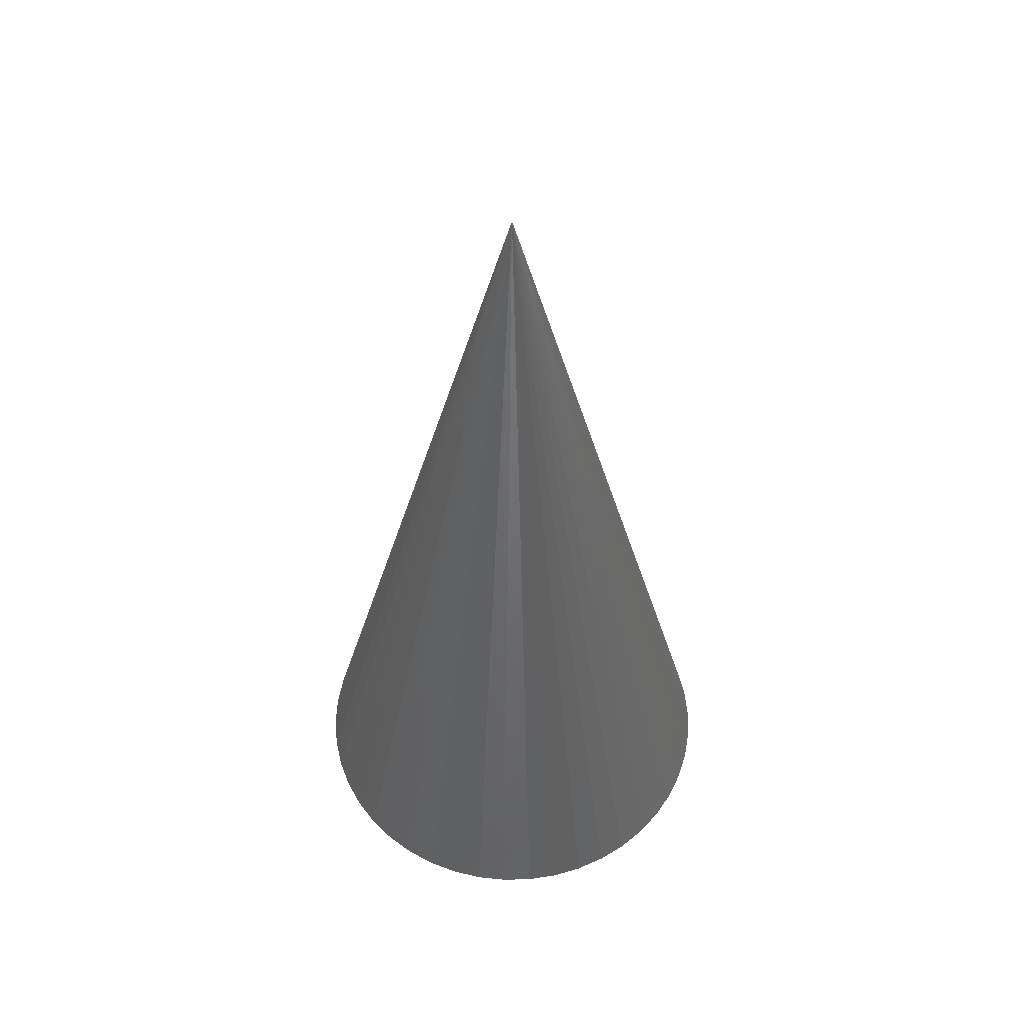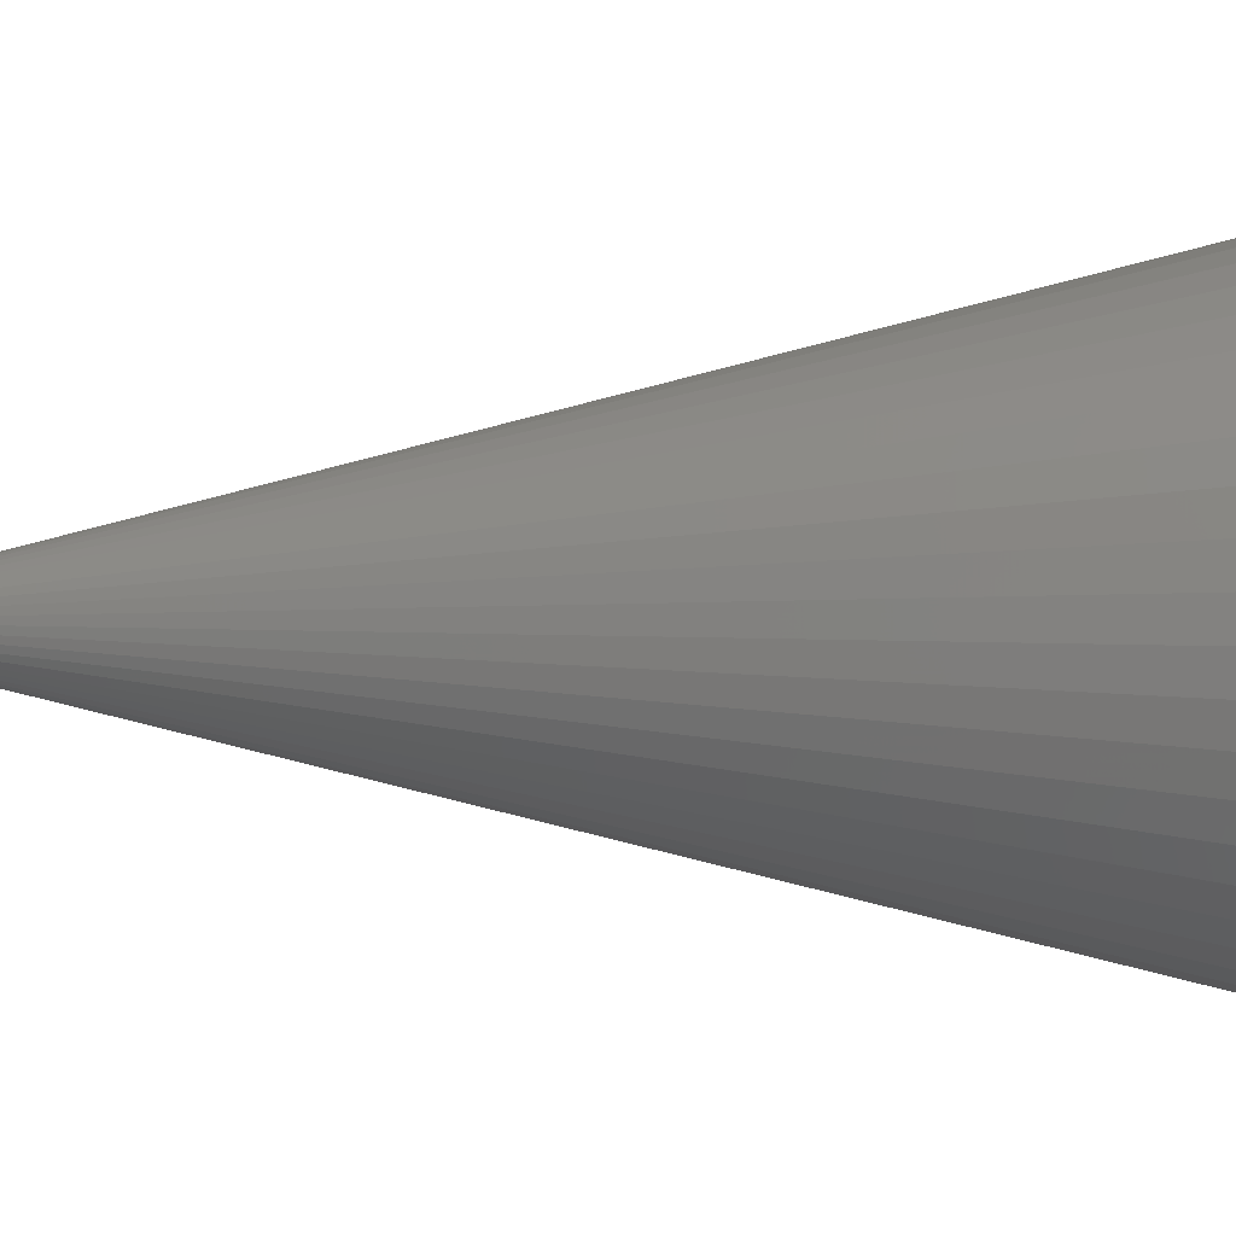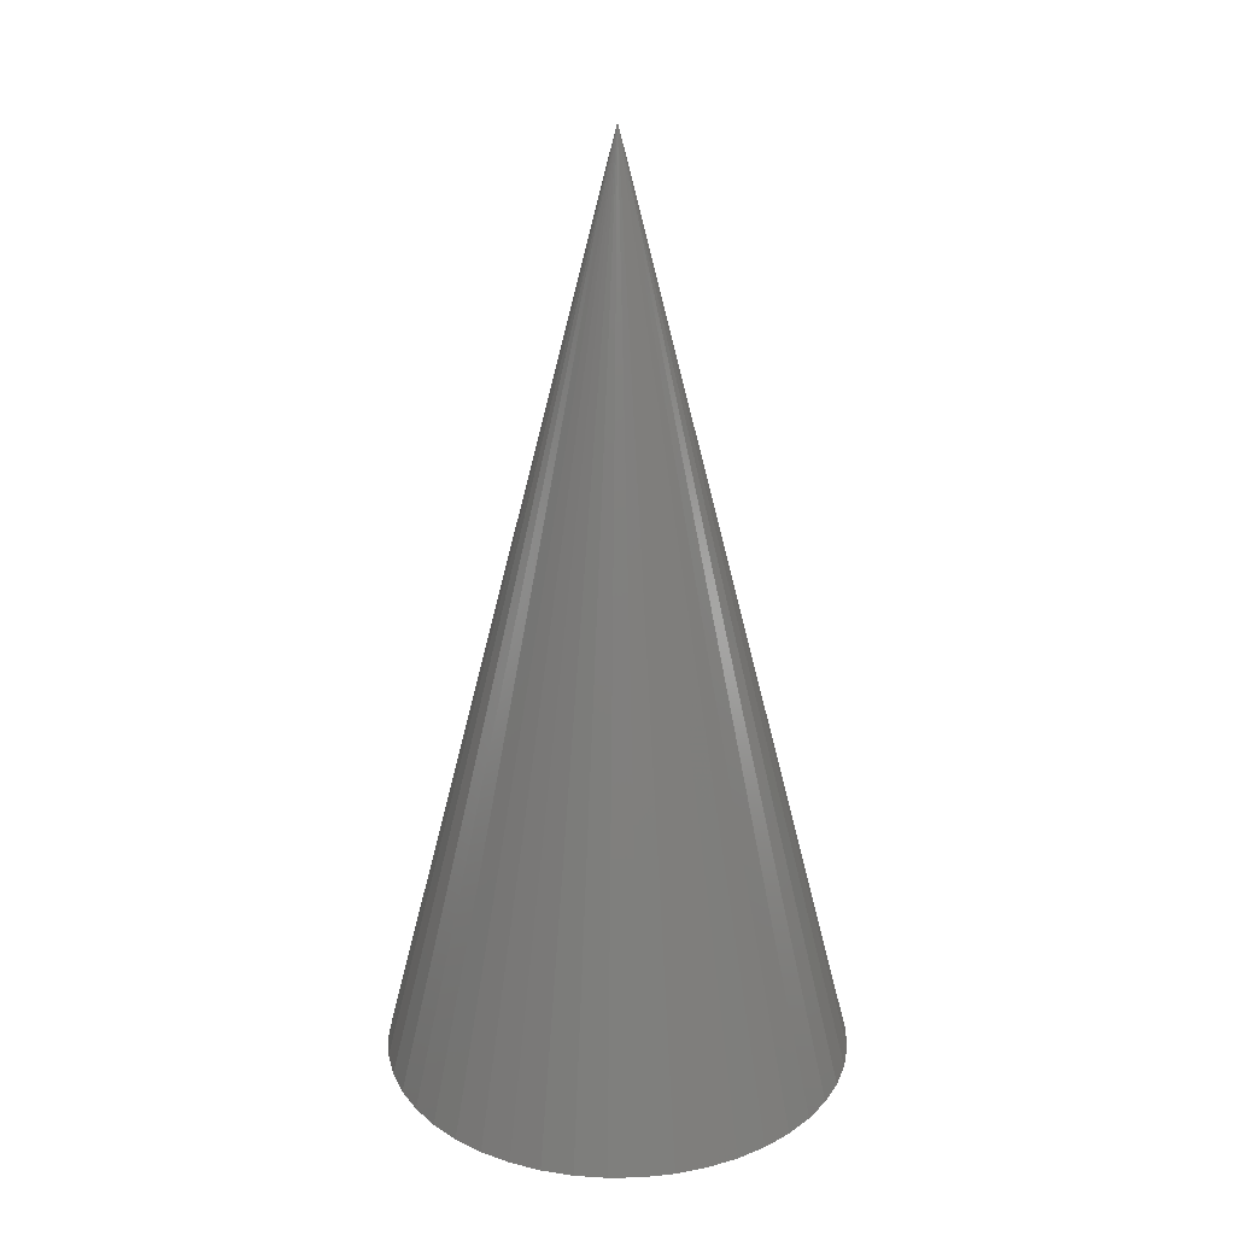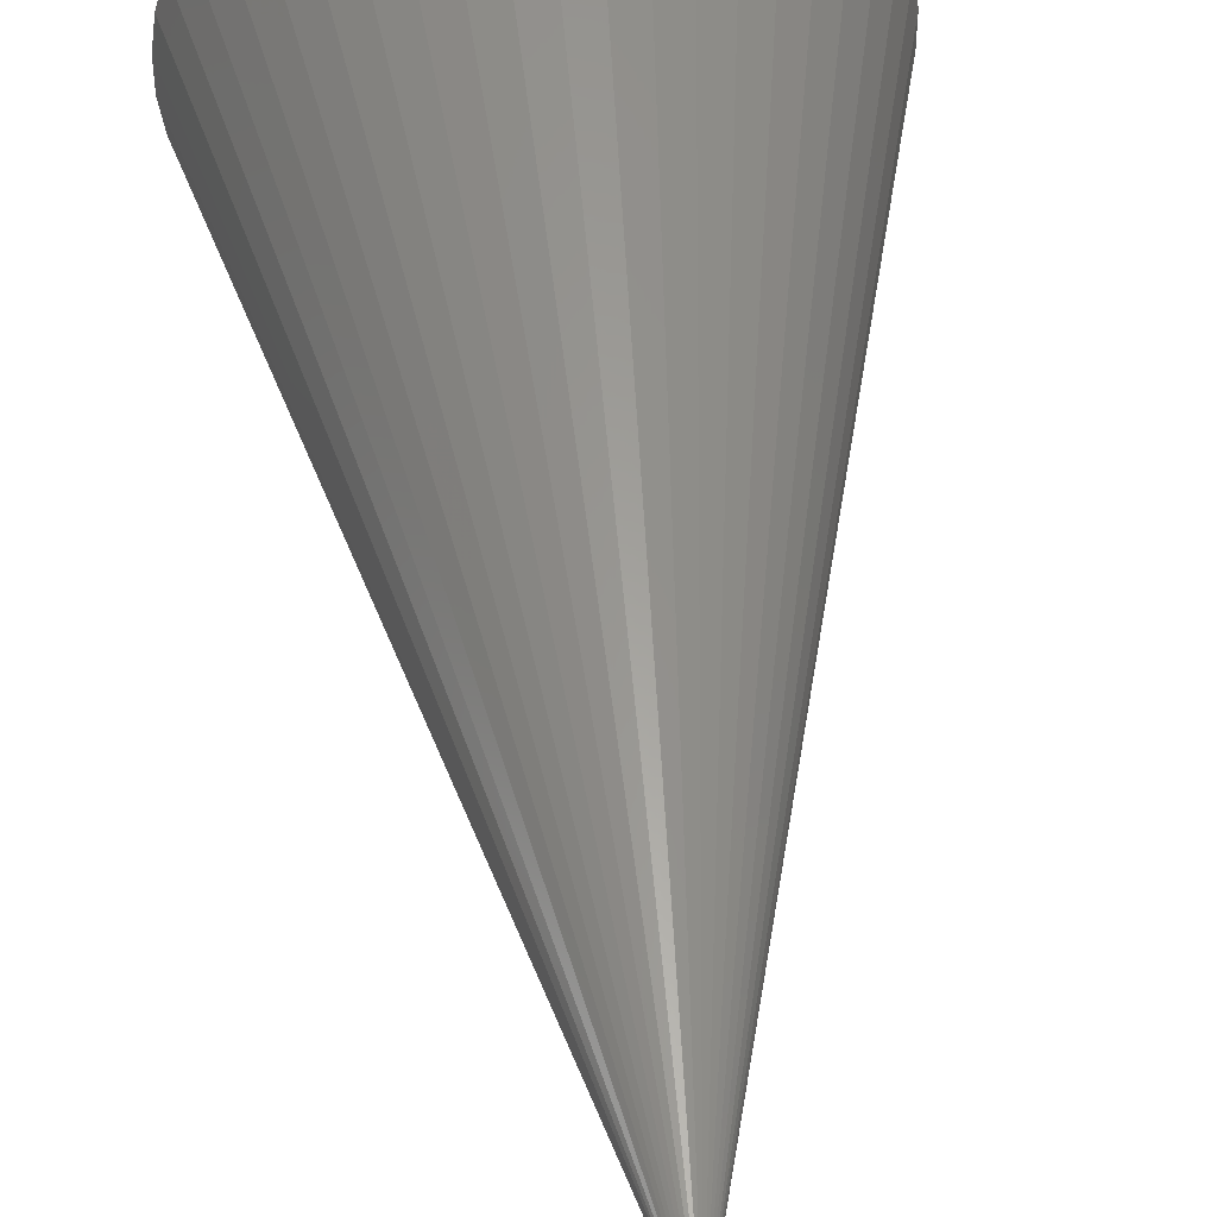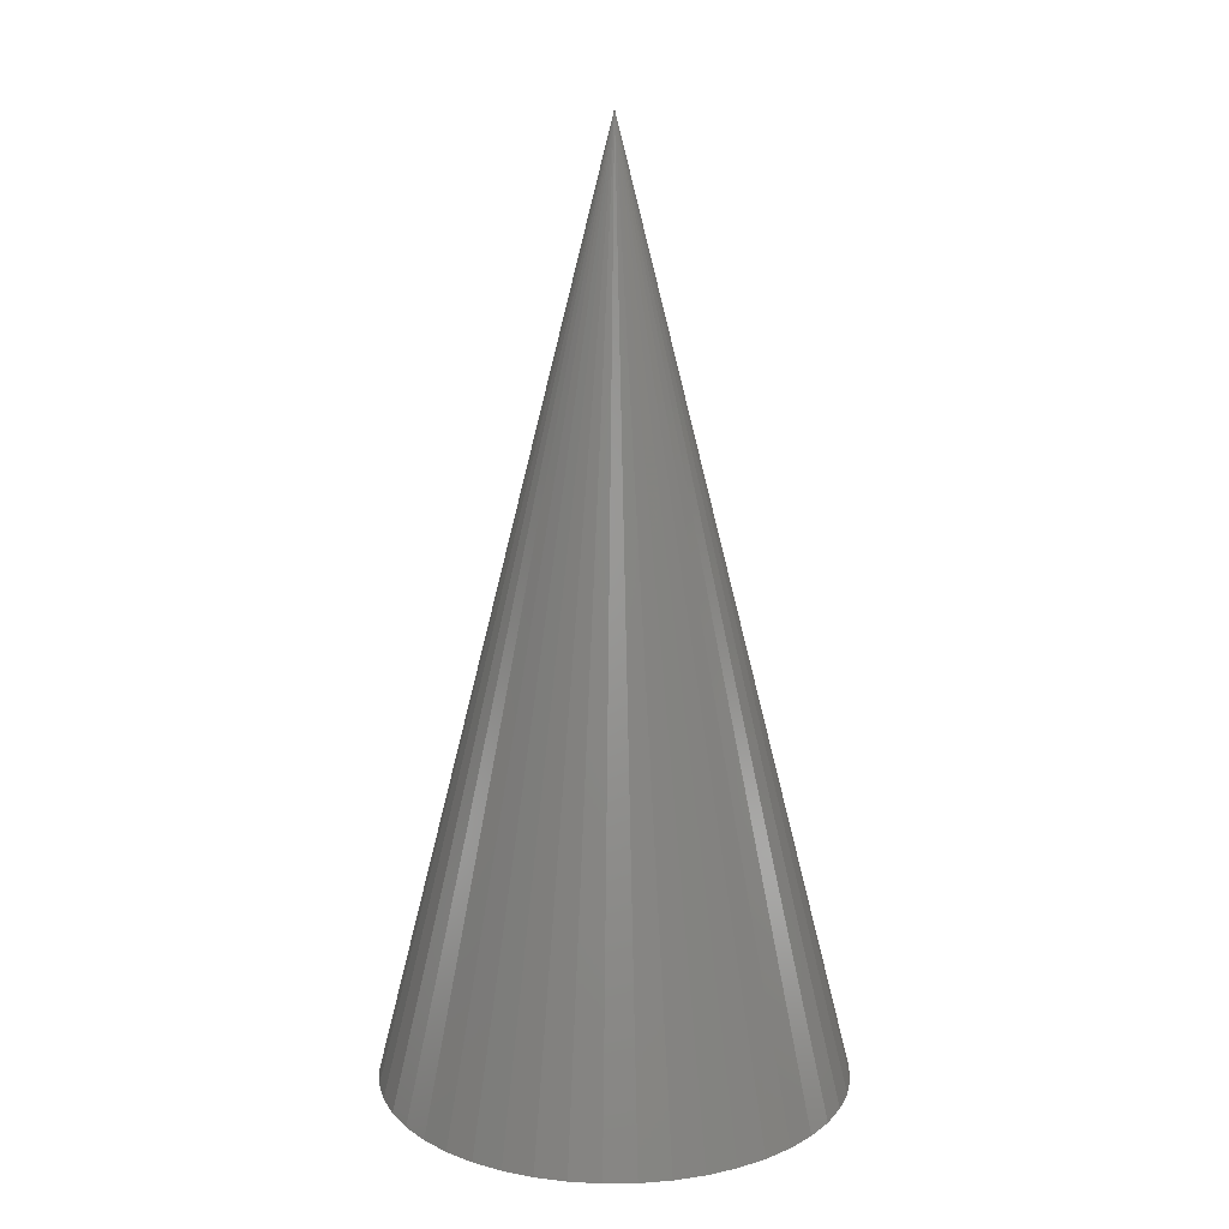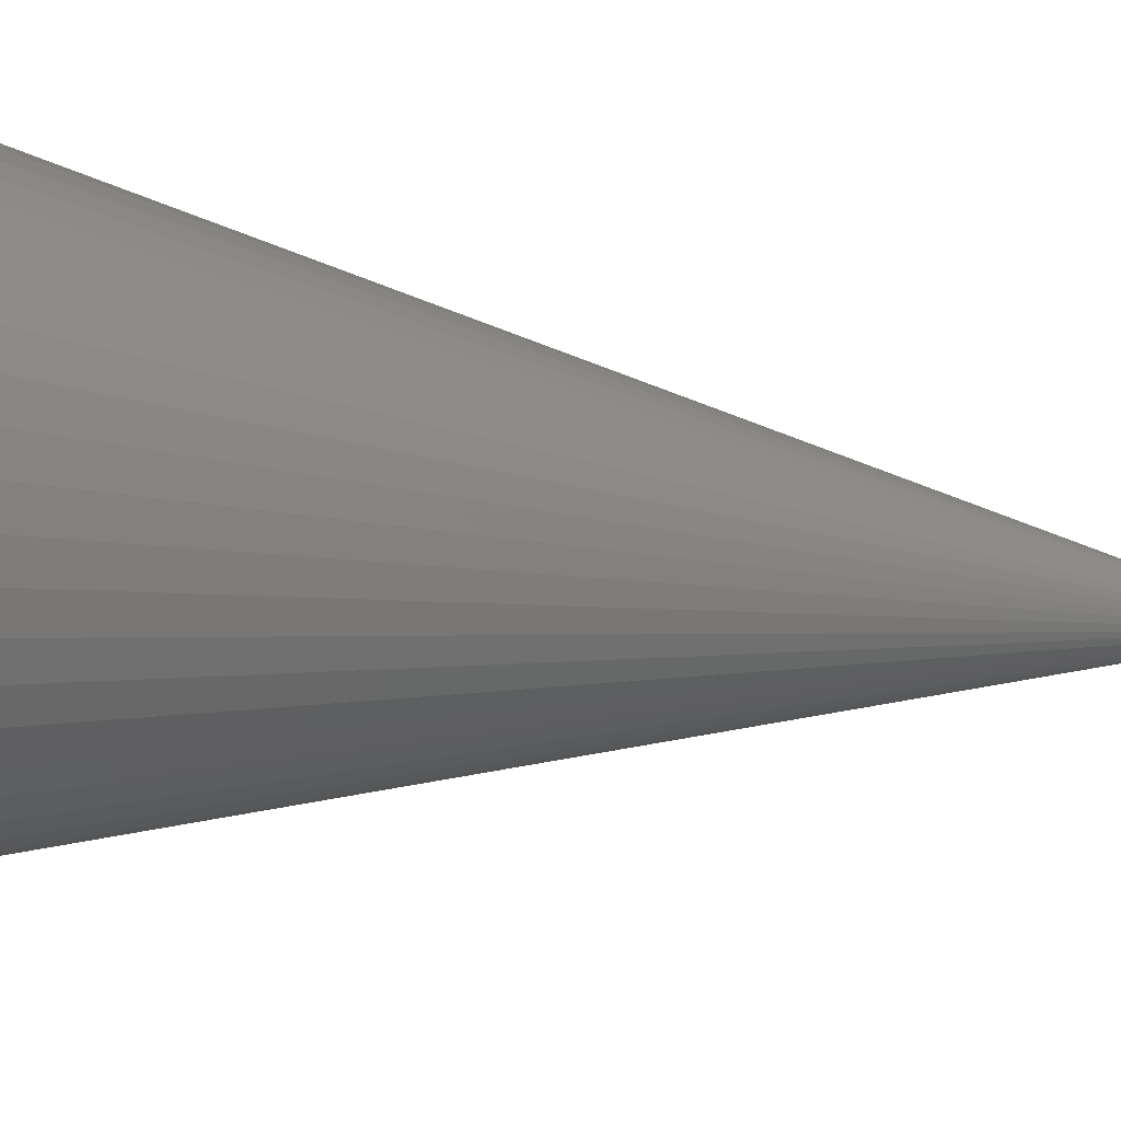
<metadata>
{"format":"stl","ext":"stl","renderer":"f3d","projection":"perspective","resolution":1024,"background":"white","views":[{"elev":54.3,"azim":33.7,"up":"+Y"},{"elev":39.6,"azim":-90.3,"up":"+Z"},{"elev":24.6,"azim":-21.2,"up":"+Y"},{"elev":46.7,"azim":174.7,"up":"+Z"},{"elev":15.2,"azim":-36.5,"up":"+Y"},{"elev":-23.1,"azim":76.7,"up":"+Z"}]}
</metadata>
<code>
# stl→obj: 94 verts, 92 faces
v 25 1.07e-15 0
v 28.4 1.07e-15 0.2329
v 25 1.07e-15 25
v 15.04 1.07e-15 2.07
v 18.26 1.07e-15 0.9271
v 21.6 1.07e-15 0.2329
v 6.729 1.07e-15 7.936
v 9.223 1.07e-15 5.607
v 12.01 1.07e-15 3.64
v 1.443 1.07e-15 16.63
v 2.803 1.07e-15 13.5
v 4.576 1.07e-15 10.58
v 0.05828 1.07e-15 26.71
v 0.05828 1.07e-15 23.29
v 0.5229 1.07e-15 19.91
v 2.803 1.07e-15 36.5
v 1.443 1.07e-15 33.37
v 0.5229 1.07e-15 30.09
v 9.223 1.07e-15 44.39
v 6.729 1.07e-15 42.06
v 4.576 1.07e-15 39.42
v 18.26 1.07e-15 49.07
v 15.04 1.07e-15 47.93
v 12.01 1.07e-15 46.36
v 28.4 1.07e-15 49.77
v 25 1.07e-15 50
v 21.6 1.07e-15 49.77
v 37.99 1.07e-15 46.36
v 34.96 1.07e-15 47.93
v 31.74 1.07e-15 49.07
v 45.42 1.07e-15 39.42
v 43.27 1.07e-15 42.06
v 40.78 1.07e-15 44.39
v 49.48 1.07e-15 30.09
v 48.56 1.07e-15 33.37
v 47.2 1.07e-15 36.5
v 49.48 1.07e-15 19.91
v 49.94 1.07e-15 23.29
v 49.94 1.07e-15 26.71
v 45.42 1.07e-15 10.58
v 47.2 1.07e-15 13.5
v 48.56 1.07e-15 16.63
v 37.99 1.07e-15 3.64
v 40.78 1.07e-15 5.607
v 43.27 1.07e-15 7.936
v 31.74 1.07e-15 0.9271
v 34.96 1.07e-15 2.07
v 31.74 0 0.9271
v 28.4 0 0.2329
v 25 100 25
v 34.96 0 2.07
v 37.99 0 3.64
v 40.78 0 5.607
v 43.27 0 7.936
v 45.42 0 10.58
v 47.2 0 13.5
v 48.56 0 16.63
v 49.48 0 19.91
v 49.94 0 23.29
v 49.94 0 26.71
v 49.48 0 30.09
v 48.56 0 33.37
v 47.2 0 36.5
v 45.42 0 39.42
v 43.27 0 42.06
v 40.78 0 44.39
v 37.99 0 46.36
v 34.96 0 47.93
v 31.74 0 49.07
v 28.4 0 49.77
v 25 0 50
v 21.6 0 49.77
v 18.26 0 49.07
v 15.04 0 47.93
v 12.01 0 46.36
v 9.223 0 44.39
v 6.729 0 42.06
v 4.576 0 39.42
v 2.803 0 36.5
v 1.443 0 33.37
v 0.5229 0 30.09
v 0.05828 0 26.71
v 0.05828 0 23.29
v 0.5229 0 19.91
v 1.443 0 16.63
v 2.803 0 13.5
v 4.576 0 10.58
v 6.729 0 7.936
v 9.223 0 5.607
v 12.01 0 3.64
v 15.04 0 2.07
v 18.26 0 0.9271
v 21.6 0 0.2329
v 25 0 0
f 1 2 3
f 4 5 3
f 3 5 6
f 3 6 1
f 7 8 3
f 3 8 9
f 3 9 4
f 10 11 3
f 3 11 12
f 3 12 7
f 13 14 3
f 3 14 15
f 3 15 10
f 16 17 3
f 3 17 18
f 3 18 13
f 19 20 3
f 3 20 21
f 3 21 16
f 22 23 3
f 3 23 24
f 3 24 19
f 25 26 3
f 3 26 27
f 3 27 22
f 28 29 3
f 3 29 30
f 3 30 25
f 31 32 3
f 3 32 33
f 3 33 28
f 34 35 3
f 3 35 36
f 3 36 31
f 37 38 3
f 3 38 39
f 3 39 34
f 40 41 3
f 3 41 42
f 3 42 37
f 43 44 3
f 3 44 45
f 3 45 40
f 2 46 3
f 3 46 47
f 3 47 43
f 48 49 50
f 48 50 51
f 52 51 50
f 53 52 50
f 54 53 50
f 55 54 50
f 56 55 50
f 57 56 50
f 58 57 50
f 59 58 50
f 60 59 50
f 61 60 50
f 62 61 50
f 63 62 50
f 64 63 50
f 65 64 50
f 66 65 50
f 67 66 50
f 68 67 50
f 69 68 50
f 70 69 50
f 71 70 50
f 72 71 50
f 73 72 50
f 74 73 50
f 75 74 50
f 76 75 50
f 77 76 50
f 78 77 50
f 79 78 50
f 80 79 50
f 81 80 50
f 82 81 50
f 83 82 50
f 84 83 50
f 85 84 50
f 86 85 50
f 87 86 50
f 88 87 50
f 89 88 50
f 90 89 50
f 91 90 50
f 92 91 50
f 93 92 50
f 94 93 50
f 49 94 50

</code>
